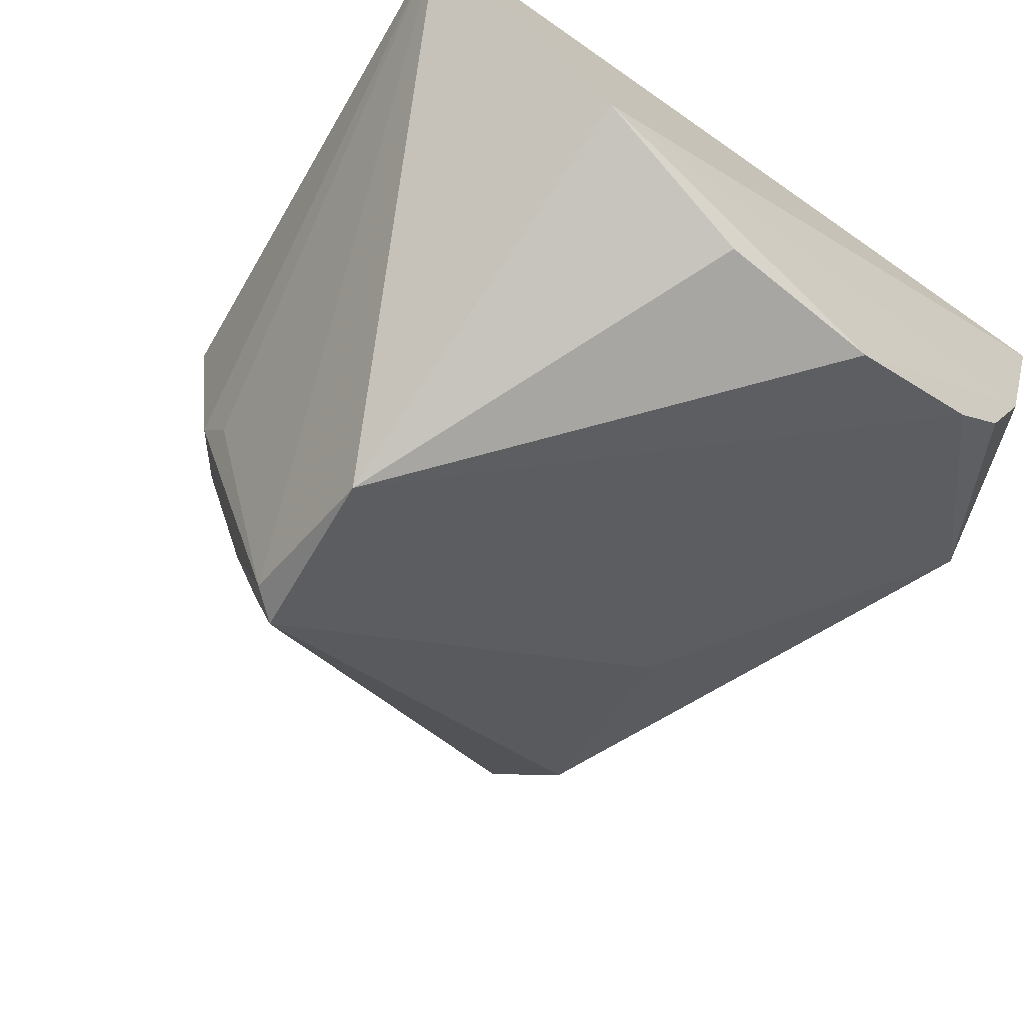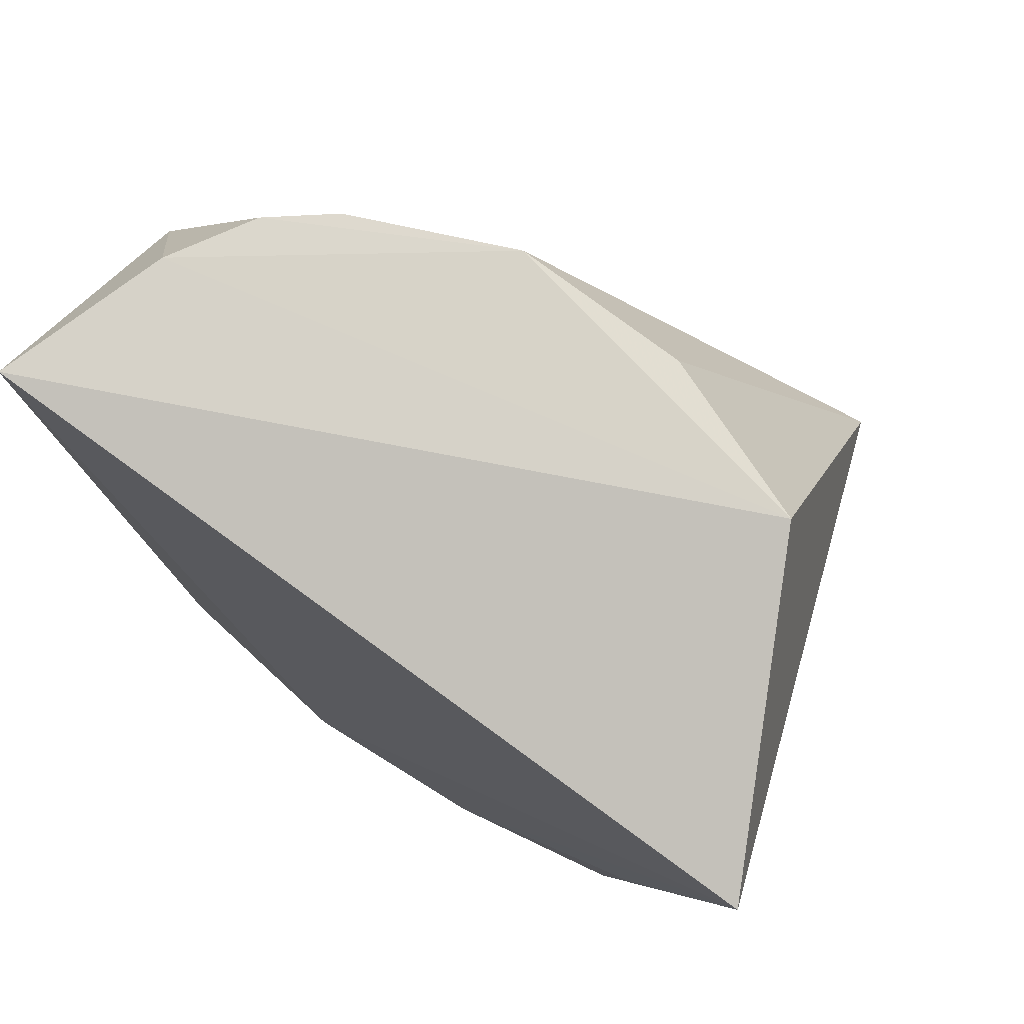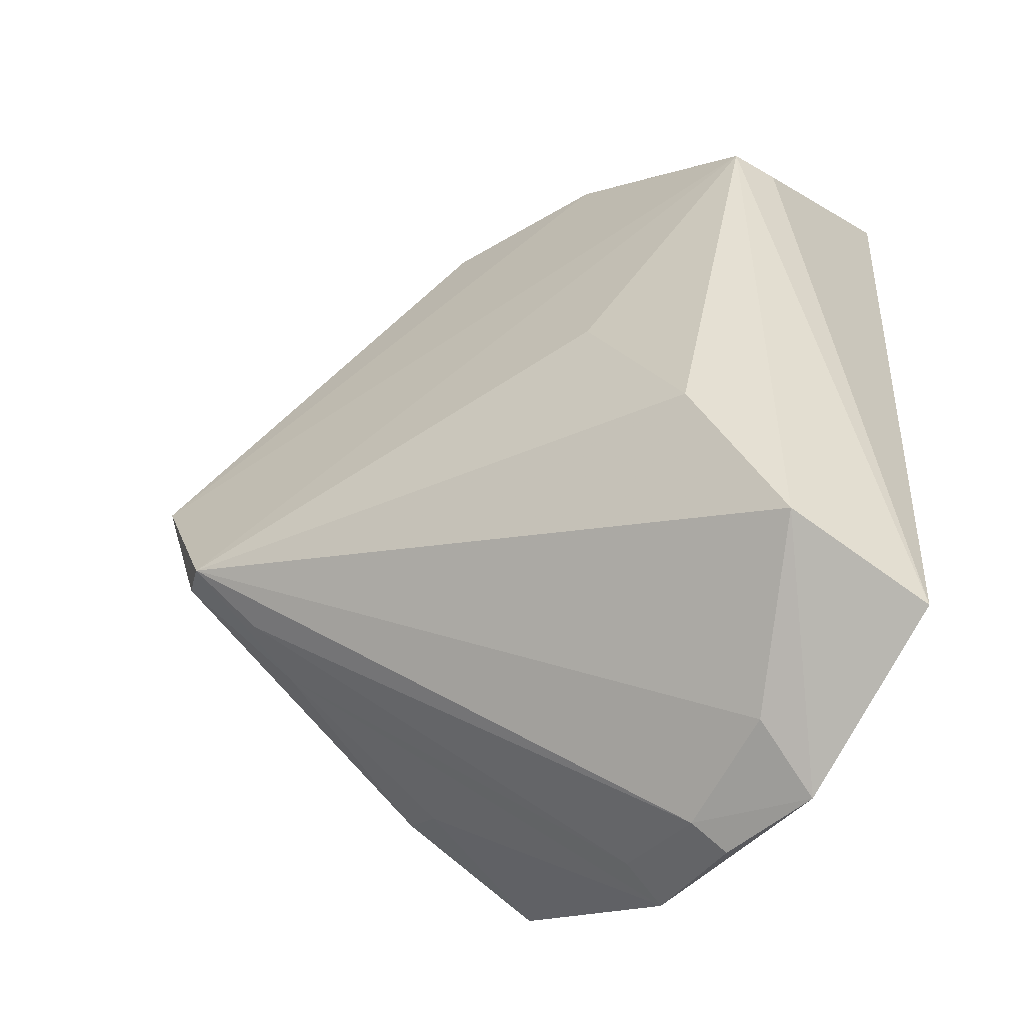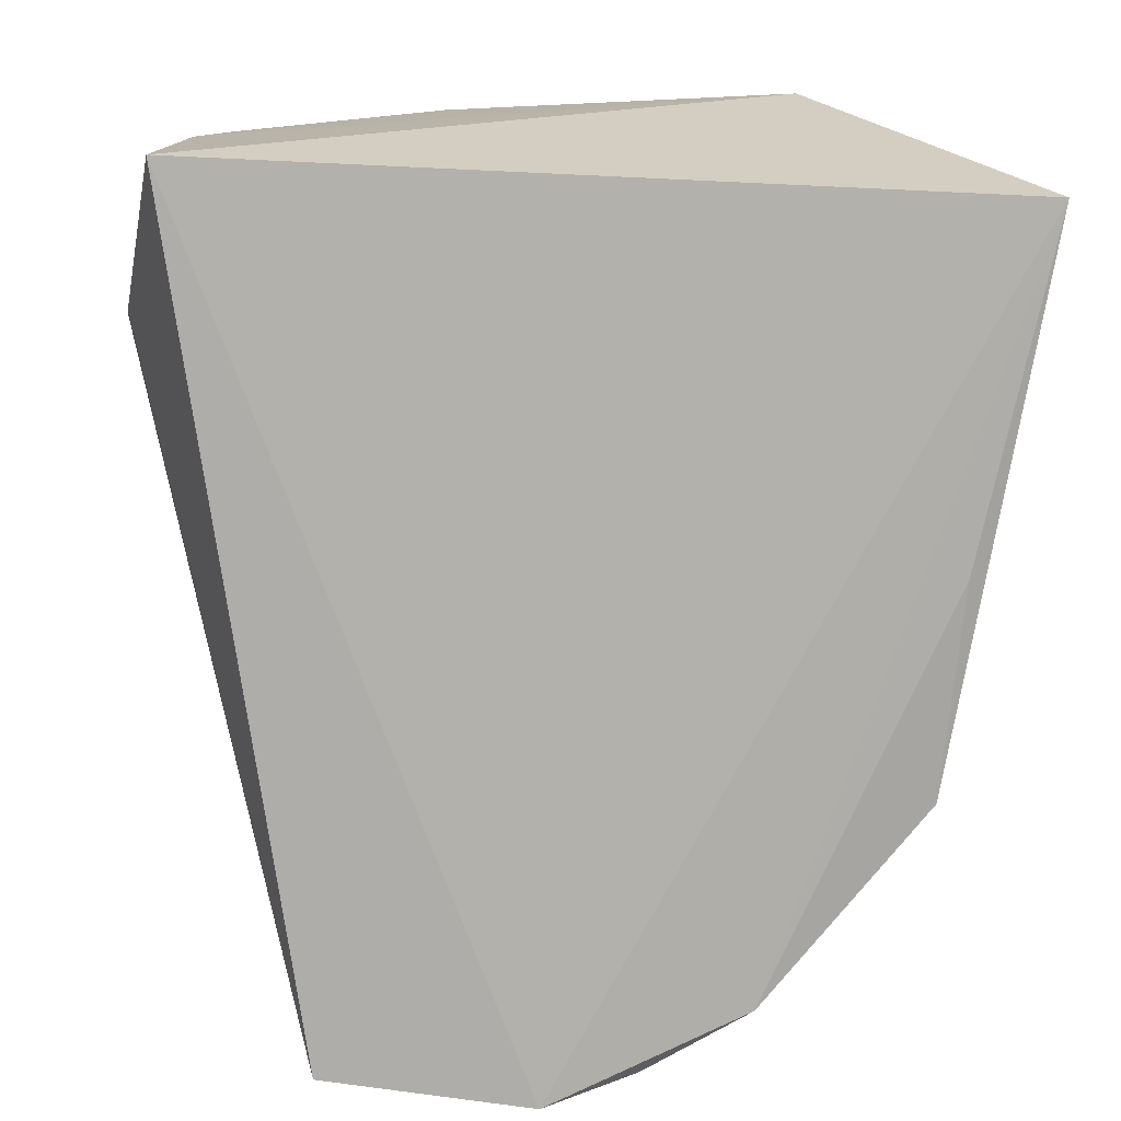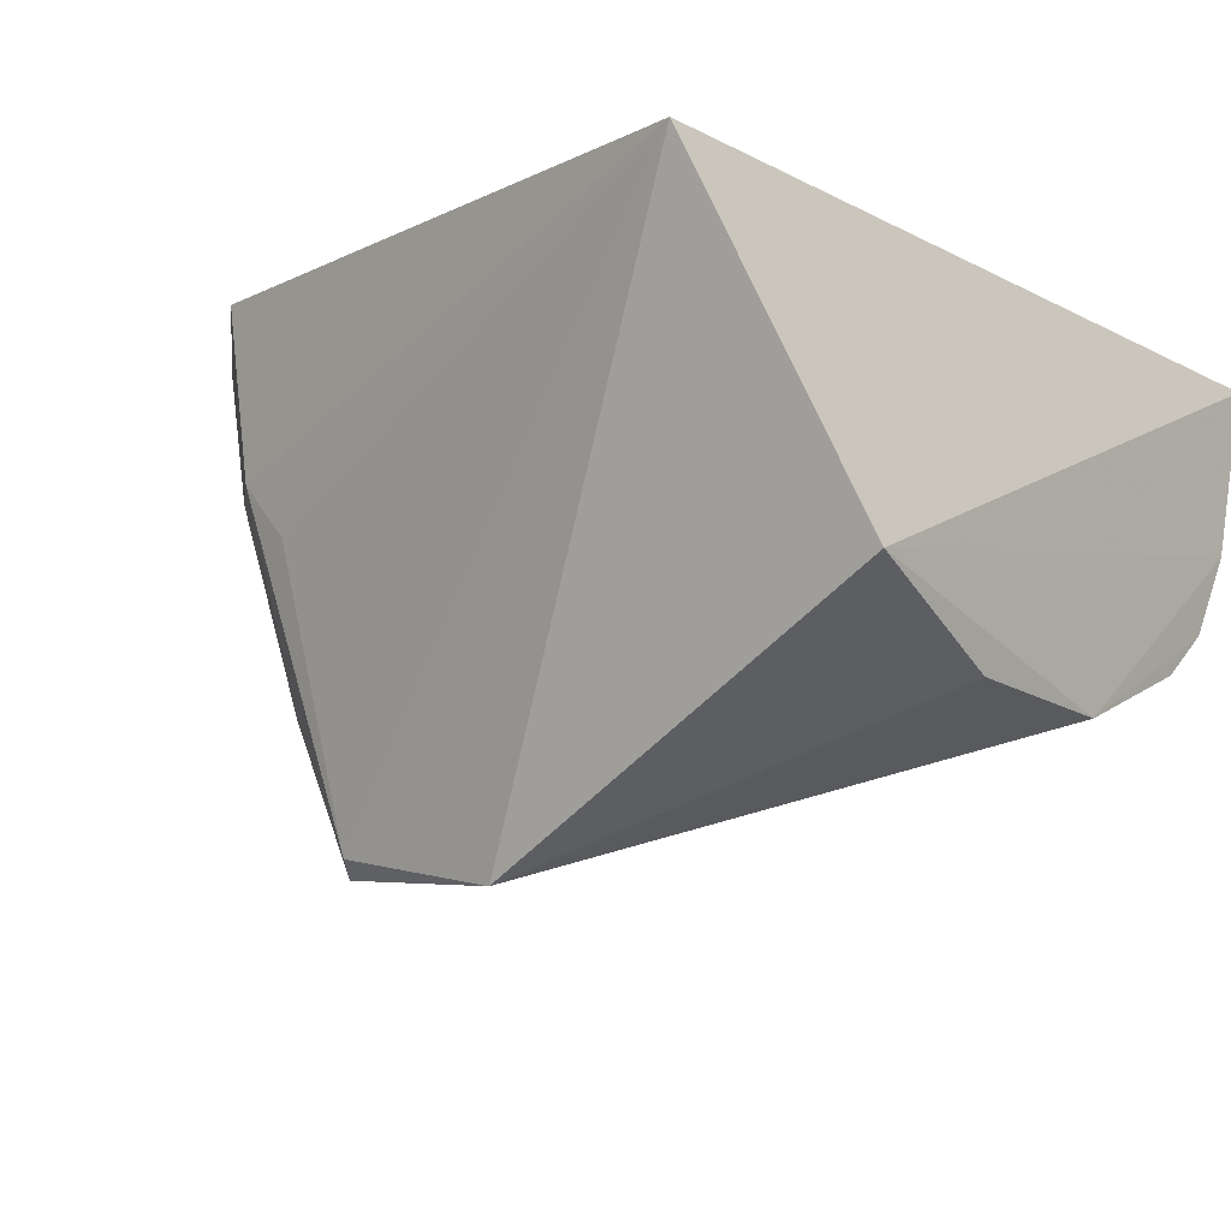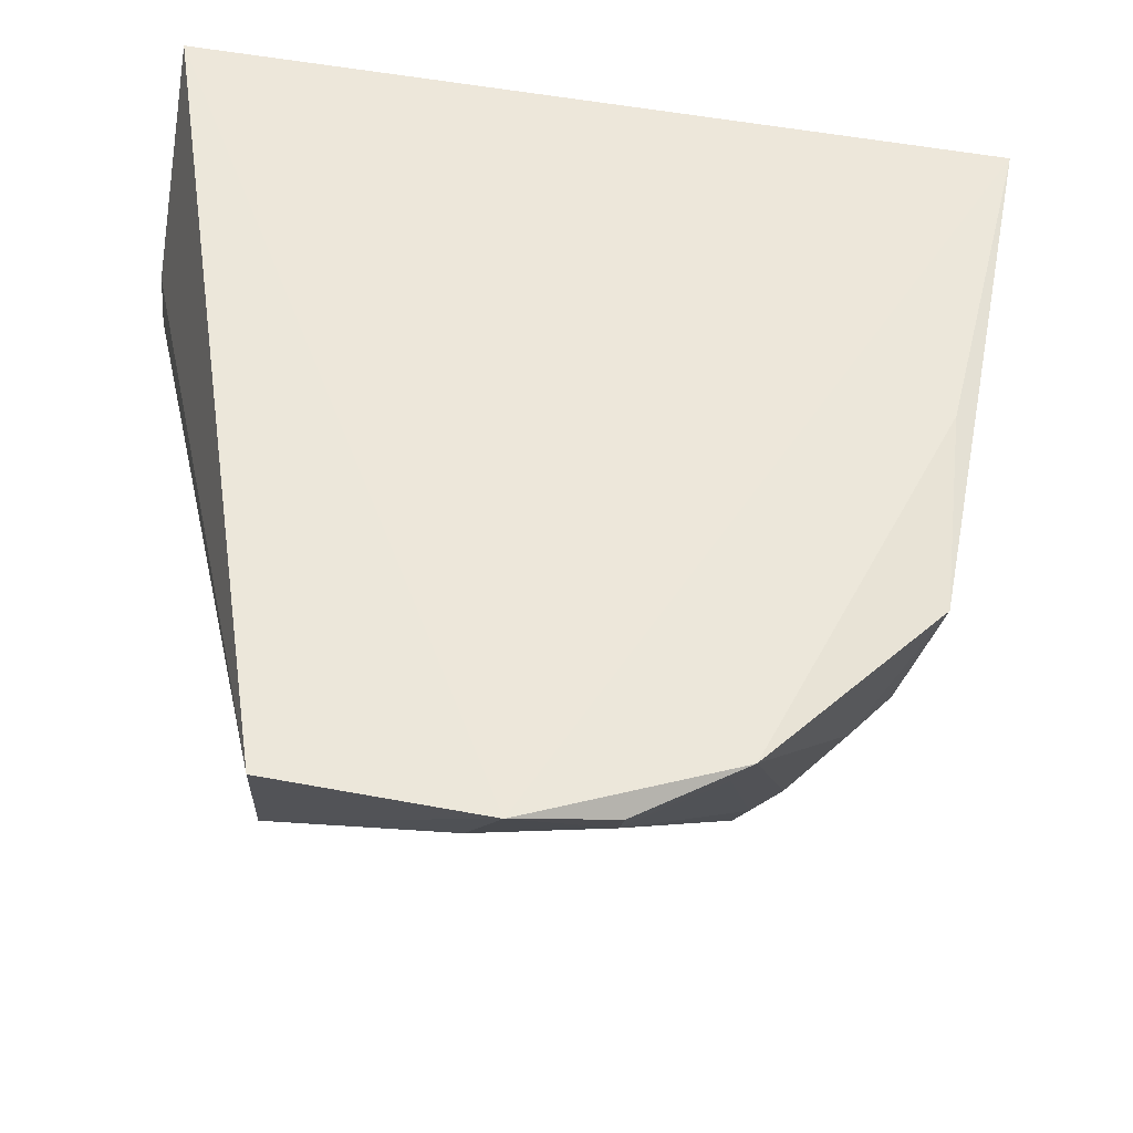
<metadata>
{"format":"obj","ext":"obj","renderer":"f3d","projection":"perspective","resolution":1024,"background":"white","views":[{"elev":-56.3,"azim":139.7,"up":"+Z"},{"elev":79.0,"azim":35.4,"up":"+Y"},{"elev":-67.2,"azim":-126.8,"up":"+Y"},{"elev":13.8,"azim":-13.3,"up":"+Y"},{"elev":-14.1,"azim":127.6,"up":"+Z"},{"elev":-34.9,"azim":-7.4,"up":"+Y"}]}
</metadata>
<code>
v 0.006611 -0.001787 0.05213
v 0.00277 -0.02105 0.05258
v 0.002309 -0.01909 0.04509
v 0.001022 -0.01214 0.03436
v -0.02157 8.233e-05 0.05195
v 0.0005025 -0.01803 0.03575
v 0.002348 -0.02059 0.04694
v -0.01058 -0.02972 0.05368
v -0.004505 0.0002984 0.03946
v -0.02172 -0.005609 0.04425
v -0.003459 -0.02725 0.05334
v 0.001155 0.0008003 0.04168
v -0.01714 -0.02281 0.04392
v -0.0105 0.0002772 0.03935
v 0.003591 -0.01366 0.05263
v 0.0008886 -0.0221 0.04693
v -0.007125 -0.02861 0.05162
v -0.0005801 -0.01877 0.03534
v -0.01757 -0.02835 0.05281
v -0.01592 2.376e-05 0.04161
v -0.01964 9.031e-05 0.04605
v 0.000253 -0.02024 0.04012
v -0.007148 -0.02911 0.053
v -0.01507 -0.01537 0.04177
v -0.01716 -0.02694 0.04777
v -0.02184 -0.005131 0.04603
v -0.01796 4.983e-06 0.04321
v -0.003872 -0.02684 0.0516
v -0.0005087 -0.01989 0.03804
v -0.01142 -0.02872 0.05097
f 6 1 3
f 6 4 1
f 7 1 2
f 7 3 1
f 7 6 3
f 8 1 5
f 11 1 8
f 12 5 1
f 12 1 4
f 12 4 9
f 14 9 4
f 14 12 9
f 15 11 2
f 15 2 1
f 15 1 11
f 16 7 2
f 16 2 11
f 18 10 4
f 18 4 6
f 19 8 5
f 20 14 4
f 20 4 10
f 21 5 12
f 21 12 14
f 21 10 5
f 22 6 7
f 22 7 16
f 22 18 6
f 22 16 11
f 23 17 11
f 23 11 8
f 23 8 17
f 24 18 13
f 24 13 10
f 24 10 18
f 25 13 18
f 25 8 19
f 25 19 10
f 25 10 13
f 26 19 5
f 26 5 10
f 26 10 19
f 27 21 14
f 27 14 20
f 27 20 10
f 27 10 21
f 28 22 11
f 28 11 17
f 29 17 18
f 29 18 22
f 29 28 17
f 29 22 28
f 30 25 18
f 30 18 17
f 30 17 8
f 30 8 25

</code>
